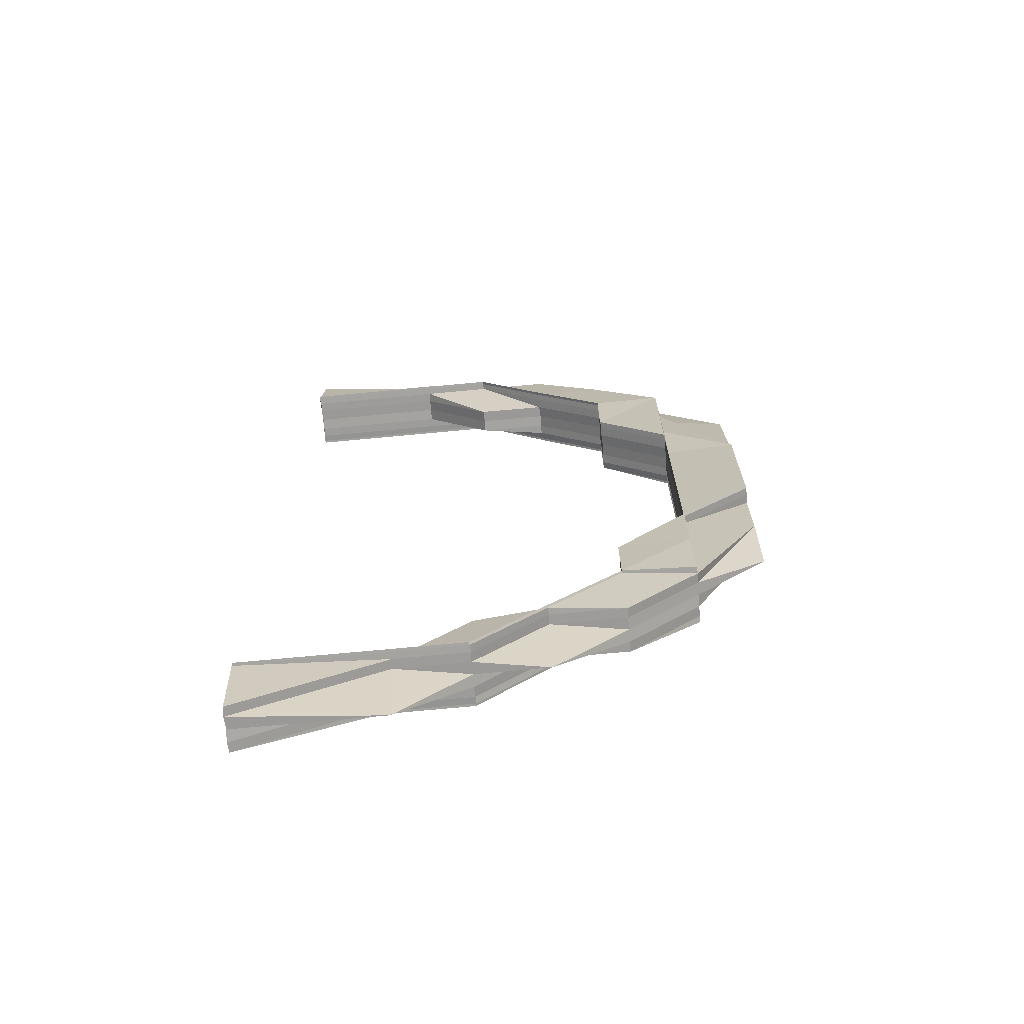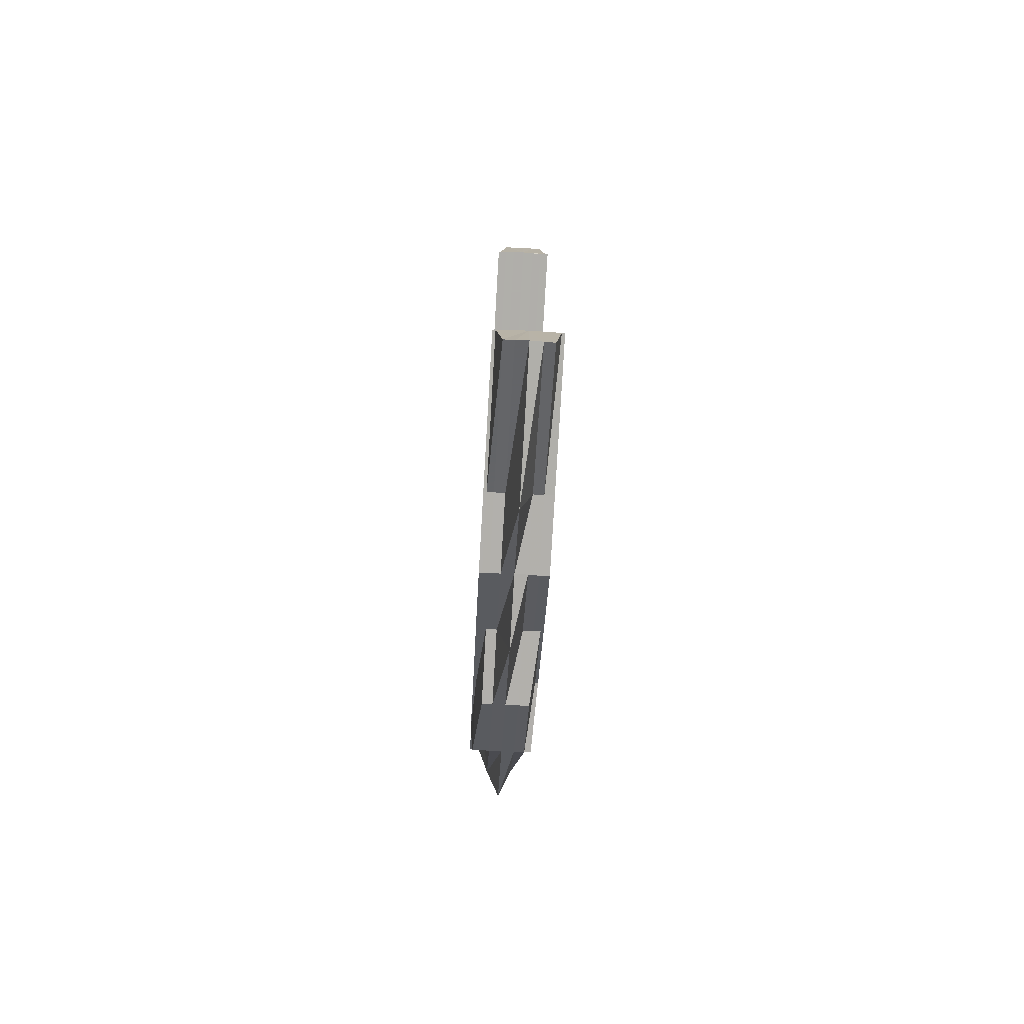
<metadata>
{"format":"obj","ext":"obj","renderer":"f3d","projection":"perspective","resolution":1024,"background":"white","views":[{"elev":-70.6,"azim":5.3,"up":"+Y"},{"elev":-78.0,"azim":-93.3,"up":"+Y"}]}
</metadata>
<code>
o 19905
v 2214 1867 14.51
v 2214 1867 14.51
v 2214 1867 14.51
v 2214 1867 14.51
v 2214 1867 14.51
v 2214 1867 14.51
v 2214 1867 14.51
v 2214 1867 14.51
v 2214 1867 14.51
v 2214 1867 14.51
v 2214 1867 14.51
v 2214 1867 14.51
v 2214 1867 14.51
v 2214 1867 14.51
v 2214 1867 14.51
v 2214 1867 14.51
v 2214 1867 14.51
v 2214 1867 14.51
v 2214 1867 14.51
v 2214 1867 14.51
v 2214 1867 14.51
v 2214 1867 14.51
v 2214 1867 14.51
v 2214 1867 14.51
v 2214 1867 14.51
v 2214 1867 14.51
v 2214 1867 14.51
v 2214 1867 14.51
v 2214 1867 14.51
v 2214 1867 14.51
v 2214 1867 14.51
v 2214 1867 14.51
v 2214 1867 14.51
v 2214 1867 14.51
v 2214 1867 14.51
v 2214 1867 14.51
v 2214 1867 14.51
v 2214 1867 14.51
v 2214 1867 14.51
v 2214 1867 14.51
v 2214 1867 14.51
v 2214 1867 14.51
v 2214 1867 14.51
v 2214 1867 14.51
v 2214 1867 14.51
v 2214 1867 14.51
v 2214 1867 14.51
v 2214 1867 14.51
v 2214 1867 14.51
v 2214 1867 14.52
v 2214 1867 14.52
v 2214 1867 14.51
v 2214 1867 14.51
v 2214 1867 14.51
v 2214 1867 14.51
v 2214 1867 14.51
v 2214 1867 14.51
v 2214 1867 14.51
v 2214 1867 14.51
v 2214 1867 14.51
v 2214 1867 14.51
v 2214 1867 14.52
v 2214 1867 14.52
v 2214 1867 14.52
v 2214 1867 14.51
v 2214 1867 14.51
v 2214 1867 14.51
v 2214 1867 14.51
v 2214 1867 14.51
v 2214 1867 14.51
v 2214 1867 14.51
v 2214 1867 14.51
v 2214 1867 14.51
v 2214 1867 14.51
v 2214 1867 14.52
v 2214 1867 14.52
v 2214 1867 14.51
v 2214 1867 14.52
v 2214 1867 14.51
v 2214 1867 14.52
v 2214 1867 14.52
v 2214 1867 14.52
v 2214 1867 14.52
v 2214 1867 14.52
v 2214 1867 14.52
v 2214 1867 14.52
v 2214 1867 14.52
v 2214 1867 14.52
v 2214 1867 14.52
v 2214 1867 14.52
v 2214 1867 14.52
v 2214 1867 14.52
v 2214 1867 14.52
v 2214 1867 14.52
v 2214 1867 14.52
v 2214 1867 14.52
v 2214 1867 14.52
v 2214 1867 14.51
v 2214 1867 14.51
v 2214 1867 14.51
v 2214 1867 14.51
v 2214 1867 14.52
v 2214 1867 14.52
v 2214 1867 14.51
v 2214 1867 14.51
v 2214 1867 14.52
v 2214 1867 14.52
v 2214 1867 14.52
v 2214 1867 14.52
v 2214 1867 14.52
v 2214 1867 14.52
v 2214 1867 14.52
v 2214 1867 14.52
v 2214 1867 14.52
v 2214 1867 14.51
v 2214 1867 14.51
v 2214 1867 14.52
v 2214 1867 14.52
v 2214 1867 14.52
v 2214 1867 14.52
v 2214 1867 14.52
v 2214 1867 14.52
v 2214 1867 14.52
v 2214 1867 14.52
v 2214 1867 14.52
v 2214 1867 14.52
v 2214 1867 14.52
v 2214 1867 14.52
v 2214 1867 14.52
v 2214 1867 14.52
v 2214 1867 14.52
v 2214 1867 14.52
v 2214 1867 14.52
v 2214 1867 14.52
v 2214 1867 14.52
v 2214 1867 14.52
v 2214 1867 14.52
v 2214 1867 14.52
v 2214 1867 14.52
v 2214 1867 14.52
v 2214 1867 14.52
v 2214 1867 14.52
v 2214 1867 14.52
v 2214 1867 14.52
v 2214 1867 14.52
v 2214 1867 14.52
v 2214 1867 14.52
v 2214 1867 14.52
v 2214 1867 14.52
v 2214 1867 14.52
v 2214 1867 14.52
v 2214 1867 14.51
v 2214 1867 14.51
v 2214 1867 14.51
v 2214 1867 14.51
v 2214 1867 14.51
v 2214 1867 14.51
v 2214 1867 14.51
v 2214 1867 14.51
v 2214 1867 14.51
v 2214 1867 14.51
v 2214 1867 14.51
v 2214 1867 14.51
v 2214 1867 14.51
v 2214 1867 14.51
v 2214 1867 14.51
v 2214 1867 14.51
v 2214 1867 14.51
v 2214 1867 14.51
v 2214 1867 14.51
v 2214 1867 14.51
v 2214 1867 14.51
v 2214 1867 14.51
v 2214 1867 14.51
v 2214 1867 14.51
v 2214 1867 14.51
v 2214 1867 14.51
v 2214 1867 14.51
v 2214 1867 14.51
v 2214 1867 14.51
v 2214 1867 14.51
v 2214 1867 14.51
v 2214 1867 14.51
v 2214 1867 14.51
v 2214 1867 14.51
v 2214 1867 14.51
v 2214 1867 14.51
v 2214 1867 14.51
v 2214 1867 14.51
v 2214 1867 14.51
v 2214 1867 14.51
v 2214 1867 14.51
v 2214 1867 14.51
v 2214 1867 14.51
v 2214 1867 14.51
v 2214 1867 14.51
v 2214 1867 14.51
v 2214 1867 14.51
v 2214 1867 14.51
v 2214 1867 14.51
v 2214 1867 14.51
v 2214 1867 14.51
v 2214 1867 14.51
v 2214 1867 14.51
v 2214 1867 14.51
v 2214 1867 14.51
v 2214 1867 14.51
v 2214 1867 14.51
v 2214 1867 14.51
v 2214 1867 14.51
v 2214 1867 14.51
v 2214 1867 14.51
v 2214 1867 14.51
v 2214 1867 14.51
v 2214 1867 14.51
v 2214 1867 14.51
v 2214 1867 14.51
v 2214 1867 14.51
v 2214 1867 14.51
v 2214 1867 14.51
v 2214 1867 14.51
v 2214 1867 14.51
v 2214 1867 14.51
v 2214 1867 14.51
v 2214 1867 14.51
v 2214 1867 14.51
v 2214 1867 14.51
v 2214 1867 14.51
v 2214 1867 14.51
v 2214 1867 14.51
v 2214 1867 14.51
v 2214 1867 14.51
v 2214 1867 14.51
v 2214 1867 14.51
v 2214 1867 14.51
v 2214 1867 14.51
v 2214 1867 14.51
v 2214 1867 14.52
v 2214 1867 14.52
v 2214 1867 14.52
v 2214 1867 14.52
v 2214 1867 14.51
v 2214 1867 14.52
v 2214 1867 14.52
v 2214 1867 14.52
v 2214 1867 14.52
v 2214 1867 14.52
v 2214 1867 14.52
v 2214 1867 14.52
v 2214 1867 14.52
v 2214 1867 14.52
v 2214 1867 14.51
v 2214 1867 14.52
v 2214 1867 14.52
v 2214 1867 14.52
v 2214 1867 14.51
v 2214 1867 14.51
v 2214 1867 14.51
v 2214 1867 14.51
v 2214 1867 14.51
v 2214 1867 14.52
v 2214 1867 14.52
v 2214 1867 14.52
v 2214 1867 14.52
v 2214 1867 14.52
v 2214 1867 14.52
v 2214 1867 14.52
v 2214 1867 14.52
v 2214 1867 14.52
v 2214 1867 14.52
v 2214 1867 14.51
v 2214 1867 14.52
v 2214 1867 14.52
v 2214 1867 14.51
v 2214 1867 14.51
v 2214 1867 14.51
v 2214 1867 14.51
v 2214 1867 14.52
v 2214 1867 14.52
v 2214 1867 14.52
v 2214 1867 14.52
v 2214 1867 14.52
v 2214 1867 14.51
v 2214 1867 14.52
v 2214 1867 14.52
v 2214 1867 14.51
v 2214 1867 14.51
v 2214 1867 14.52
v 2214 1867 14.51
v 2214 1867 14.51
v 2214 1867 14.51
v 2214 1867 14.52
v 2214 1867 14.51
v 2214 1867 14.52
v 2214 1867 14.52
v 2214 1867 14.51
v 2214 1867 14.51
v 2214 1867 14.51
v 2214 1867 14.51
v 2214 1867 14.51
v 2214 1867 14.51
v 2214 1867 14.51
v 2214 1867 14.51
v 2214 1867 14.51
v 2214 1867 14.51
v 2214 1867 14.51
v 2214 1867 14.51
v 2214 1867 14.51
v 2214 1867 14.51
v 2214 1867 14.51
v 2214 1867 14.51
v 2214 1867 14.51
v 2214 1867 14.51
v 2214 1867 14.51
v 2214 1867 14.51
v 2214 1867 14.51
v 2214 1867 14.51
v 2214 1867 14.51
v 2214 1867 14.51
v 2214 1867 14.51
v 2214 1867 14.51
v 2214 1867 14.51
v 2214 1867 14.51
v 2214 1867 14.51
v 2214 1867 14.51
v 2214 1867 14.51
v 2214 1867 14.51
v 2214 1867 14.51
v 2214 1867 14.51
v 2214 1867 14.51
v 2214 1867 14.51
v 2214 1867 14.51
v 2214 1867 14.51
v 2214 1867 14.51
v 2214 1867 14.51
v 2214 1867 14.51
v 2214 1867 14.51
v 2214 1867 14.51
v 2214 1867 14.51
v 2214 1867 14.51
v 2214 1867 14.51
v 2214 1867 14.51
v 2214 1867 14.51
v 2214 1867 14.51
v 2214 1867 14.51
v 2214 1867 14.51
v 2214 1867 14.51
v 2214 1867 14.51
v 2214 1867 14.51
v 2214 1867 14.51
v 2214 1867 14.51
v 2214 1867 14.51
v 2214 1867 14.51
v 2214 1867 14.51
v 2214 1867 14.51
v 2214 1867 14.51
v 2214 1867 14.51
v 2214 1867 14.51
v 2214 1867 14.51
v 2214 1867 14.52
v 2214 1867 14.51
v 2214 1867 14.51
v 2214 1867 14.51
v 2214 1867 14.51
v 2214 1867 14.51
v 2214 1867 14.52
v 2214 1867 14.51
v 2214 1867 14.52
v 2214 1867 14.52
v 2214 1867 14.51
v 2214 1867 14.51
v 2214 1867 14.51
v 2214 1867 14.52
v 2214 1867 14.51
v 2214 1867 14.51
v 2214 1867 14.51
v 2214 1867 14.52
v 2214 1867 14.51
v 2214 1867 14.52
v 2214 1867 14.52
v 2214 1867 14.52
v 2214 1867 14.51
v 2214 1867 14.52
v 2214 1867 14.52
v 2214 1867 14.51
v 2214 1867 14.52
v 2214 1867 14.52
v 2214 1867 14.52
v 2214 1867 14.52
v 2214 1867 14.52
v 2214 1867 14.52
v 2214 1867 14.52
v 2214 1867 14.52
v 2214 1867 14.52
v 2214 1867 14.52
v 2214 1867 14.52
v 2214 1867 14.52
v 2214 1867 14.52
v 2214 1867 14.52
v 2214 1867 14.52
v 2214 1867 14.52
v 2214 1867 14.52
v 2214 1867 14.52
v 2214 1867 14.52
v 2214 1867 14.52
v 2214 1867 14.52
v 2214 1867 14.52
v 2214 1867 14.52
v 2214 1867 14.52
v 2214 1867 14.52
v 2214 1867 14.52
v 2214 1867 14.52
v 2214 1867 14.52
v 2214 1867 14.52
v 2214 1867 14.51
v 2214 1867 14.52
v 2214 1867 14.52
v 2214 1867 14.52
v 2214 1867 14.52
v 2214 1867 14.52
v 2214 1867 14.52
v 2214 1867 14.52
v 2214 1867 14.52
v 2214 1867 14.51
v 2214 1867 14.51
v 2214 1867 14.52
v 2214 1867 14.51
v 2214 1867 14.51
v 2214 1867 14.51
v 2214 1867 14.51
v 2214 1867 14.51
v 2214 1867 14.51
v 2214 1867 14.51
v 2214 1867 14.51
v 2214 1867 14.51
v 2214 1867 14.51
v 2214 1867 14.51
v 2214 1867 14.51
v 2214 1867 14.51
v 2214 1867 14.51
v 2214 1867 14.51
v 2214 1867 14.51
v 2214 1867 14.51
v 2214 1867 14.52
v 2214 1867 14.52
v 2214 1867 14.51
v 2214 1867 14.52
v 2214 1867 14.52
v 2214 1867 14.52
v 2214 1867 14.52
v 2214 1867 14.52
v 2214 1867 14.52
v 2214 1867 14.52
v 2214 1867 14.52
v 2214 1867 14.52
v 2214 1867 14.52
v 2214 1867 14.52
v 2214 1867 14.52
v 2214 1867 14.52
v 2214 1867 14.52
v 2214 1867 14.51
v 2214 1867 14.51
v 2214 1867 14.51
v 2214 1867 14.51
v 2214 1867 14.51
v 2214 1867 14.51
v 2214 1867 14.51
v 2214 1867 14.51
v 2214 1867 14.51
v 2214 1867 14.51
v 2214 1867 14.51
v 2214 1867 14.51
v 2214 1867 14.51
v 2214 1867 14.51
v 2214 1867 14.51
v 2214 1867 14.51
v 2214 1867 14.51
v 2214 1867 14.51
v 2214 1867 14.51
v 2214 1867 14.51
v 2214 1867 14.51
v 2214 1867 14.51
v 2214 1867 14.51
v 2214 1867 14.51
v 2214 1867 14.51
v 2214 1867 14.51
v 2214 1867 14.51
v 2214 1867 14.51
v 2214 1867 14.51
v 2214 1867 14.51
v 2214 1867 14.51
v 2214 1867 14.51
v 2214 1867 14.51
v 2214 1867 14.51
v 2214 1867 14.51
v 2214 1867 14.51
v 2214 1867 14.51
v 2214 1867 14.51
v 2214 1867 14.51
v 2214 1867 14.51
v 2214 1867 14.51
v 2214 1867 14.51
v 2214 1867 14.51
v 2214 1867 14.51
v 2214 1867 14.51
v 2214 1867 14.51
v 2214 1867 14.51
v 2214 1867 14.51
v 2214 1867 14.51
v 2214 1867 14.51
v 2214 1867 14.51
v 2214 1867 14.51
v 2214 1867 14.51
v 2214 1867 14.52
v 2214 1867 14.51
v 2214 1867 14.51
v 2214 1867 14.51
v 2214 1867 14.52
v 2214 1867 14.51
v 2214 1867 14.51
v 2214 1867 14.51
v 2214 1867 14.51
v 2214 1867 14.51
v 2214 1867 14.51
v 2214 1867 14.52
v 2214 1867 14.52
v 2214 1867 14.52
v 2214 1867 14.52
v 2214 1867 14.52
v 2214 1867 14.52
v 2214 1867 14.52
v 2214 1867 14.52
v 2214 1867 14.51
v 2214 1867 14.51
v 2214 1867 14.51
v 2214 1867 14.51
v 2214 1867 14.51
v 2214 1867 14.51
v 2214 1867 14.52
v 2214 1867 14.52
v 2214 1867 14.51
v 2214 1867 14.52
v 2214 1867 14.51
v 2214 1867 14.51
v 2214 1867 14.51
v 2214 1867 14.51
v 2214 1867 14.51
v 2214 1867 14.51
v 2214 1867 14.51
v 2214 1867 14.51
v 2214 1867 14.51
v 2214 1867 14.51
v 2214 1867 14.51
v 2214 1867 14.51
v 2214 1867 14.51
v 2214 1867 14.51
v 2214 1867 14.51
v 2214 1867 14.51
v 2214 1867 14.51
v 2214 1867 14.51
v 2214 1867 14.51
v 2214 1867 14.51
v 2214 1867 14.51
v 2214 1867 14.51
v 2214 1867 14.51
v 2214 1867 14.51
v 2214 1867 14.51
v 2214 1867 14.51
v 2214 1867 14.51
v 2214 1867 14.51
v 2214 1867 14.51
v 2214 1867 14.51
v 2214 1867 14.51
v 2214 1867 14.51
v 2214 1867 14.51
v 2214 1867 14.51
v 2214 1867 14.51
v 2214 1867 14.52
v 2214 1867 14.52
v 2214 1867 14.52
v 2214 1867 14.52
v 2214 1867 14.52
v 2214 1867 14.52
v 2214 1867 14.52
v 2214 1867 14.52
v 2214 1867 14.51
v 2214 1867 14.52
v 2214 1867 14.52
v 2214 1867 14.52
v 2214 1867 14.52
v 2214 1867 14.52
v 2214 1867 14.52
v 2214 1867 14.52
v 2214 1867 14.52
v 2214 1867 14.52
v 2214 1867 14.52
v 2214 1867 14.52
v 2214 1867 14.52
v 2214 1867 14.52
v 2214 1867 14.52
v 2214 1867 14.52
v 2214 1867 14.52
v 2214 1867 14.51
v 2214 1867 14.51
v 2214 1867 14.51
v 2214 1867 14.51
v 2214 1867 14.51
v 2214 1867 14.51
v 2214 1867 14.51
v 2214 1867 14.51
v 2214 1867 14.51
v 2214 1867 14.51
v 2214 1867 14.51
v 2214 1867 14.51
v 2214 1867 14.51
v 2214 1867 14.51
v 2214 1867 14.51
v 2214 1867 14.51
v 2214 1867 14.51
v 2214 1867 14.51
v 2214 1867 14.51
v 2214 1867 14.51
v 2214 1867 14.51
v 2214 1867 14.52
v 2214 1867 14.52
v 2214 1867 14.51
v 2214 1867 14.52
v 2214 1867 14.52
v 2214 1867 14.52
v 2214 1867 14.52
v 2214 1867 14.52
v 2214 1867 14.52
v 2214 1867 14.52
v 2214 1867 14.52
v 2214 1867 14.52
v 2214 1867 14.52
v 2214 1867 14.52
v 2214 1867 14.52
v 2214 1867 14.51
v 2214 1867 14.51
v 2214 1867 14.51
v 2214 1867 14.51
v 2214 1867 14.51
v 2214 1867 14.52
v 2214 1867 14.52
v 2214 1867 14.52
v 2214 1867 14.52
v 2214 1867 14.52
v 2214 1867 14.51
v 2214 1867 14.51
v 2214 1867 14.51
v 2214 1867 14.51
v 2214 1867 14.51
v 2214 1867 14.51
v 2214 1867 14.51
v 2214 1867 14.51
v 2214 1867 14.51
v 2214 1867 14.51
v 2214 1867 14.51
v 2214 1867 14.51
f 1 2 3
f 3 4 5
f 6 7 1
f 8 2 9
f 8 10 2
f 2 11 12
f 2 13 11
f 10 13 2
f 13 14 11
f 11 15 16
f 17 16 18
f 19 20 17
f 21 22 18
f 23 22 24
f 25 23 26
f 21 27 28
f 29 30 28
f 27 31 32
f 30 31 32
f 33 20 34
f 20 35 34
f 34 35 36
f 37 38 33
f 38 39 33
f 40 37 36
f 41 38 42
f 38 43 44
f 39 45 46
f 47 40 36
f 48 47 36
f 49 48 36
f 50 49 36
f 51 50 36
f 52 45 16
f 52 53 54
f 55 52 56
f 55 52 57
f 35 58 36
f 36 58 59
f 35 60 58
f 58 61 59
f 59 61 62
f 61 63 62
f 62 63 64
f 58 65 61
f 60 65 58
f 65 66 61
f 67 60 68
f 65 69 66
f 60 70 65
f 70 69 65
f 71 70 72
f 69 73 74
f 61 74 75
f 76 75 77
f 78 79 77
f 80 81 75
f 82 81 79
f 83 80 78
f 83 82 76
f 83 80 84
f 80 85 86
f 82 87 88
f 89 87 88
f 90 89 91
f 92 87 93
f 92 94 95
f 94 96 97
f 98 99 100
f 101 102 103
f 104 105 102
f 106 107 108
f 109 110 108
f 110 111 112
f 107 111 112
f 107 113 10
f 114 10 115
f 116 117 114
f 114 117 118
f 119 120 118
f 120 121 122
f 117 123 122
f 124 121 125
f 124 126 127
f 126 128 129
f 130 131 125
f 132 133 131
f 134 135 133
f 136 137 135
f 138 139 130
f 140 141 138
f 130 142 143
f 142 144 145
f 142 146 144
f 147 148 146
f 149 142 132
f 117 149 132
f 149 150 142
f 150 151 142
f 150 147 151
f 152 149 117
f 153 152 117
f 154 150 149
f 152 154 149
f 155 147 150
f 154 155 150
f 156 152 153
f 69 156 153
f 157 154 152
f 156 157 152
f 158 155 154
f 157 158 154
f 159 156 69
f 70 159 69
f 160 157 156
f 159 160 156
f 161 158 157
f 160 161 157
f 162 159 70
f 163 162 70
f 164 165 162
f 166 162 163
f 167 166 163
f 168 166 167
f 167 163 169
f 169 170 171
f 162 172 159
f 172 160 159
f 173 172 162
f 173 174 172
f 175 174 176
f 174 177 172
f 172 177 160
f 177 161 160
f 178 179 177
f 177 180 161
f 179 181 180
f 182 180 177
f 183 184 182
f 184 185 186
f 186 187 180
f 181 188 187
f 185 189 190
f 191 190 192
f 193 192 194
f 195 194 196
f 197 189 198
f 199 197 200
f 199 201 202
f 203 201 204
f 205 206 202
f 207 208 206
f 209 208 210
f 209 211 212
f 211 213 214
f 215 216 210
f 217 218 215
f 219 220 216
f 221 222 216
f 223 222 224
f 225 221 226
f 225 227 228
f 223 229 230
f 227 211 231
f 211 232 231
f 233 234 230
f 230 234 235
f 236 237 233
f 238 239 236
f 238 240 241
f 236 242 243
f 244 240 245
f 246 244 247
f 248 245 249
f 250 251 245
f 252 251 253
f 254 253 249
f 255 252 256
f 256 257 258
f 259 258 260
f 261 262 256
f 263 255 261
f 264 263 265
f 263 266 267
f 268 263 261
f 268 269 270
f 261 256 271
f 272 268 273
f 272 268 254
f 254 261 274
f 274 275 276
f 274 277 254
f 272 278 279
f 280 261 281
f 277 282 281
f 277 283 282
f 284 281 285
f 286 278 284
f 278 286 287
f 288 281 287
f 287 289 290
f 288 287 291
f 292 291 293
f 294 295 291
f 291 287 296
f 287 297 296
f 291 296 298
f 299 291 298
f 299 298 300
f 296 297 301
f 297 302 301
f 297 303 304
f 301 302 305
f 302 306 305
f 307 296 308
f 296 309 310
f 311 312 306
f 312 220 313
f 305 313 314
f 232 312 315
f 316 305 317
f 317 305 318
f 319 320 317
f 318 321 322
f 305 321 323
f 324 323 191
f 324 198 325
f 326 323 327
f 326 327 187
f 328 197 324
f 197 328 327
f 329 325 330
f 331 330 332
f 333 334 332
f 329 324 193
f 335 324 329
f 335 336 324
f 337 335 329
f 308 336 338
f 337 329 339
f 339 329 340
f 341 335 337
f 342 337 339
f 341 310 343
f 344 342 345
f 342 346 347
f 348 349 341
f 349 350 351
f 352 341 337
f 352 337 342
f 353 352 342
f 300 341 352
f 300 298 341
f 354 352 353
f 354 300 352
f 355 356 300
f 357 300 354
f 358 354 353
f 359 357 354
f 359 354 358
f 360 357 359
f 358 361 362
f 363 362 364
f 365 359 358
f 366 365 367
f 368 359 365
f 368 360 359
f 369 368 365
f 365 358 370
f 370 358 371
f 370 371 363
f 372 365 370
f 373 372 374
f 372 370 375
f 375 370 363
f 376 372 375
f 360 377 378
f 379 380 377
f 381 380 382
f 383 381 360
f 384 382 385
f 381 386 387
f 388 386 389
f 390 389 391
f 392 388 393
f 394 392 395
f 396 395 397
f 397 398 399
f 400 391 398
f 401 402 384
f 384 403 401
f 404 405 401
f 405 379 406
f 401 407 408
f 409 410 408
f 411 412 410
f 403 413 406
f 403 284 413
f 284 414 407
f 415 284 403
f 278 416 414
f 417 416 414
f 418 416 419
f 420 417 421
f 420 418 422
f 421 419 423
f 422 414 423
f 415 271 284
f 271 424 303
f 425 415 403
f 425 403 426
f 427 271 415
f 428 415 425
f 428 427 415
f 429 427 428
f 427 430 271
f 430 277 271
f 429 431 427
f 431 430 427
f 432 431 429
f 432 433 431
f 315 429 428
f 431 434 430
f 430 435 277
f 434 435 430
f 435 283 277
f 434 436 435
f 437 436 434
f 438 437 433
f 436 439 435
f 435 439 283
f 283 440 441
f 442 441 443
f 439 242 283
f 242 444 262
f 445 446 283
f 445 446 439
f 444 447 448
f 243 444 449
f 450 451 449
f 451 452 448
f 453 452 454
f 455 456 454
f 453 457 458
f 457 459 460
f 457 239 439
f 461 462 439
f 463 464 439
f 464 465 466
f 467 464 468
f 467 464 469
f 467 470 471
f 469 472 473
f 474 475 473
f 476 475 477
f 478 476 479
f 469 437 480
f 480 481 469
f 482 481 480
f 483 481 439
f 481 484 439
f 481 484 433
f 485 433 486
f 235 485 487
f 488 489 487
f 489 490 491
f 485 492 491
f 493 490 494
f 493 495 496
f 495 497 498
f 499 500 494
f 495 501 500
f 502 503 499
f 503 501 492
f 470 501 492
f 504 470 485
f 470 504 431
f 505 504 485
f 234 485 506
f 231 506 315
f 231 315 507
f 507 315 508
f 315 428 508
f 508 428 425
f 509 231 507
f 218 231 509
f 510 218 509
f 510 509 336
f 508 425 511
f 511 425 426
f 507 508 512
f 512 508 511
f 509 507 513
f 513 507 512
f 336 509 513
f 511 426 514
f 514 426 390
f 512 511 515
f 515 511 514
f 513 512 516
f 516 512 515
f 336 513 517
f 517 513 516
f 327 336 517
f 514 387 518
f 327 517 519
f 187 327 519
f 517 516 520
f 519 517 520
f 187 519 521
f 180 187 521
f 180 521 161
f 161 521 158
f 521 519 522
f 521 522 158
f 519 520 522
f 158 522 155
f 522 523 155
f 522 520 523
f 155 523 147
f 520 516 524
f 520 524 523
f 516 515 524
f 523 525 147
f 523 524 525
f 147 525 526
f 525 527 526
f 525 528 527
f 524 528 525
f 524 515 528
f 515 514 528
f 528 514 400
f 528 518 529
f 526 529 530
f 531 530 532
f 13 533 14
f 533 534 14
f 14 534 169
f 534 535 169
f 534 536 535
f 533 537 534
f 537 536 534
f 538 533 13
f 10 538 13
f 539 538 10
f 539 540 538
f 538 541 533
f 541 537 533
f 540 541 538
f 537 375 536
f 376 375 537
f 541 376 537
f 375 363 536
f 542 376 541
f 540 542 541
f 536 363 543
f 363 544 543
f 543 544 545
f 536 546 547
f 544 548 549
f 550 545 551
f 551 549 552
f 553 554 552
f 555 556 554
f 557 558 551
f 558 559 560
f 561 559 562
f 67 547 563
f 564 565 563
f 566 567 565
f 568 569 67
f 568 569 570
f 569 571 572
f 573 574 575
f 574 576 577
f 578 579 580
f 581 540 582
f 583 584 581
f 139 584 540
f 584 542 540
f 542 585 586
f 584 587 542
f 587 588 542
f 587 589 588
f 589 590 585
f 591 592 584
f 592 593 584
f 594 589 595
f 596 597 589
f 597 598 599
f 393 599 589
f 589 599 369
f 599 368 369
f 599 600 368
f 601 600 599
f 600 360 368
f 600 406 360
f 598 602 600
f 602 383 600
f 603 604 605
f 606 607 604
f 608 607 609
f 610 611 603
f 612 342 611
f 612 611 613
f 614 615 613
f 616 617 618
f 619 620 617
f 621 622 623
f 624 625 626
f 627 628 629
f 630 631 632
f 633 631 634
f 630 635 636
f 635 637 638
f 639 640 641
f 642 643 640
f 644 645 646
f 645 647 648
f 649 650 651
f 652 653 650
f 654 653 655
f 656 657 658
f 657 659 660

</code>
